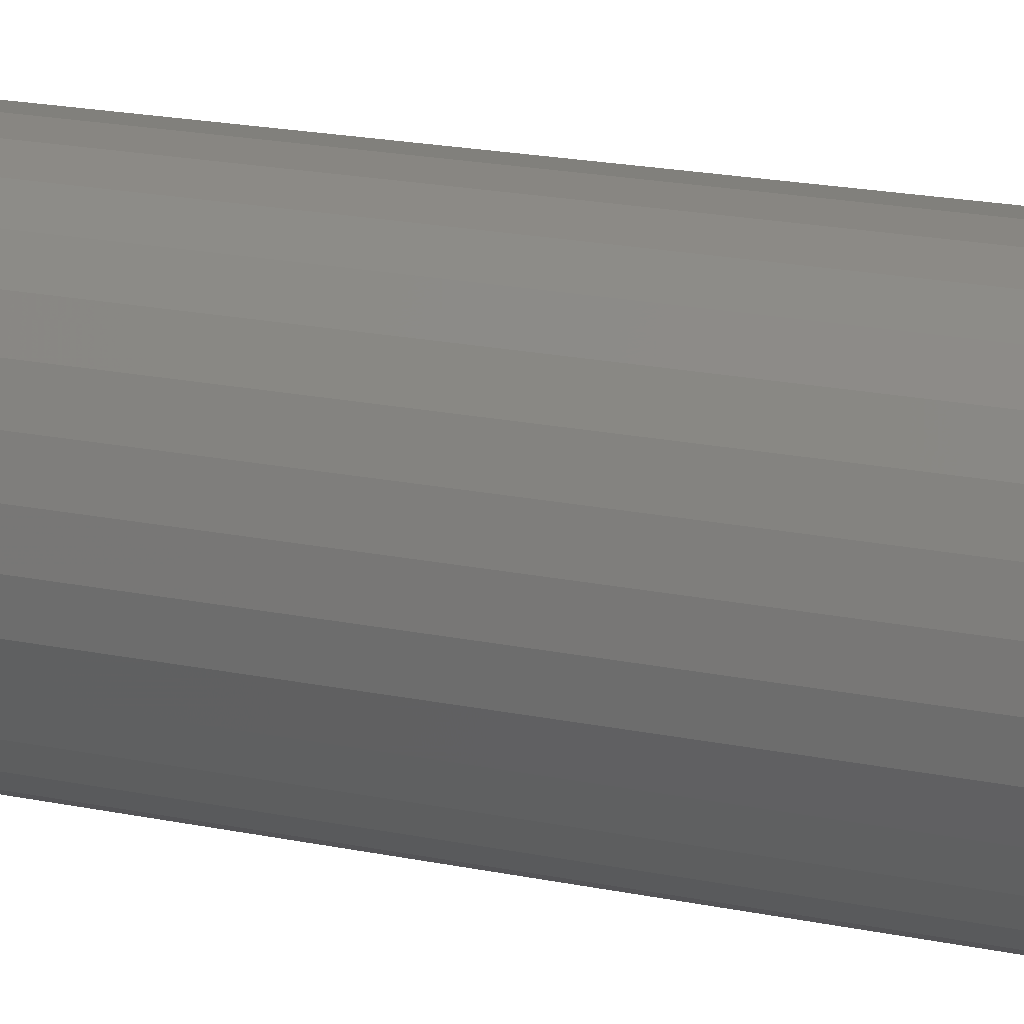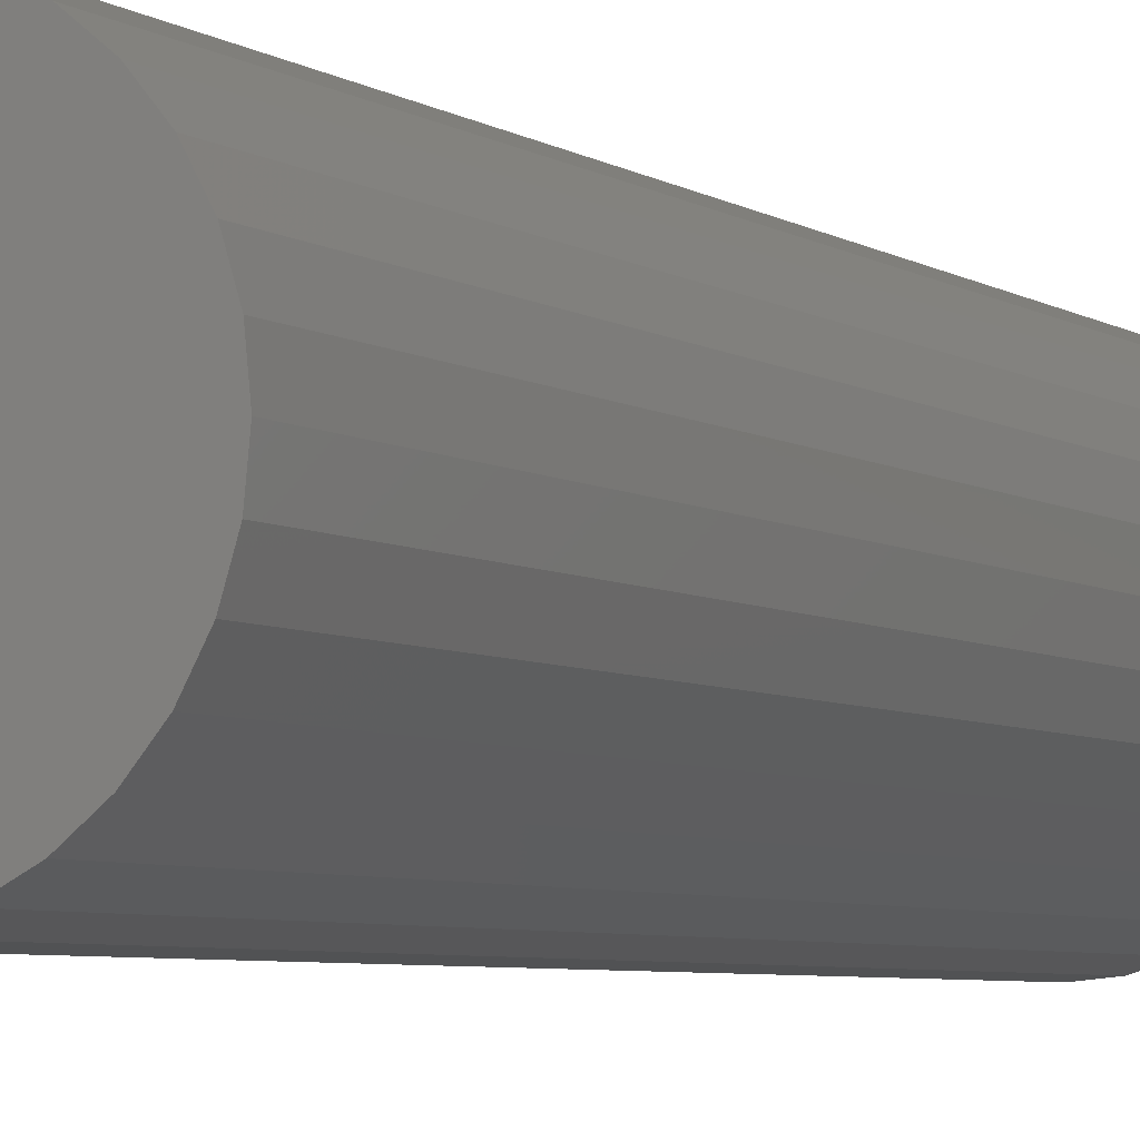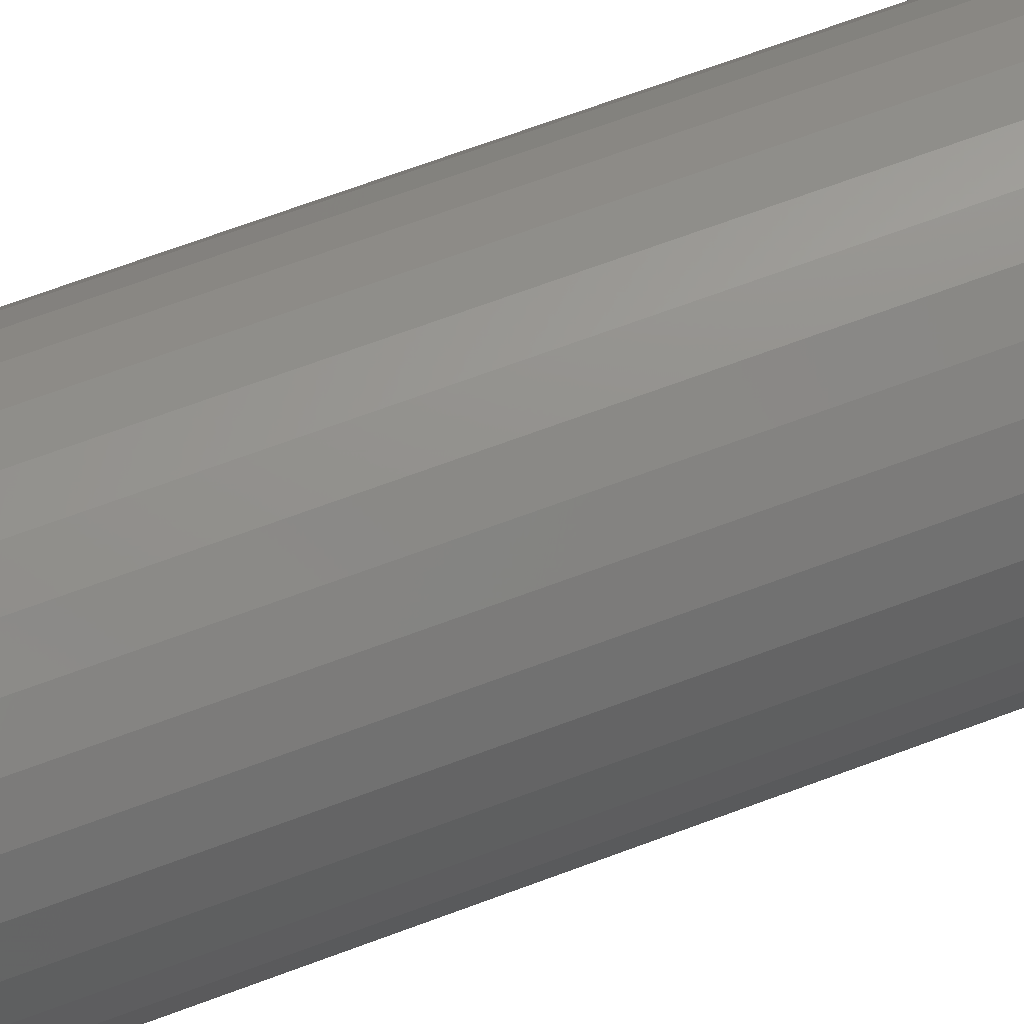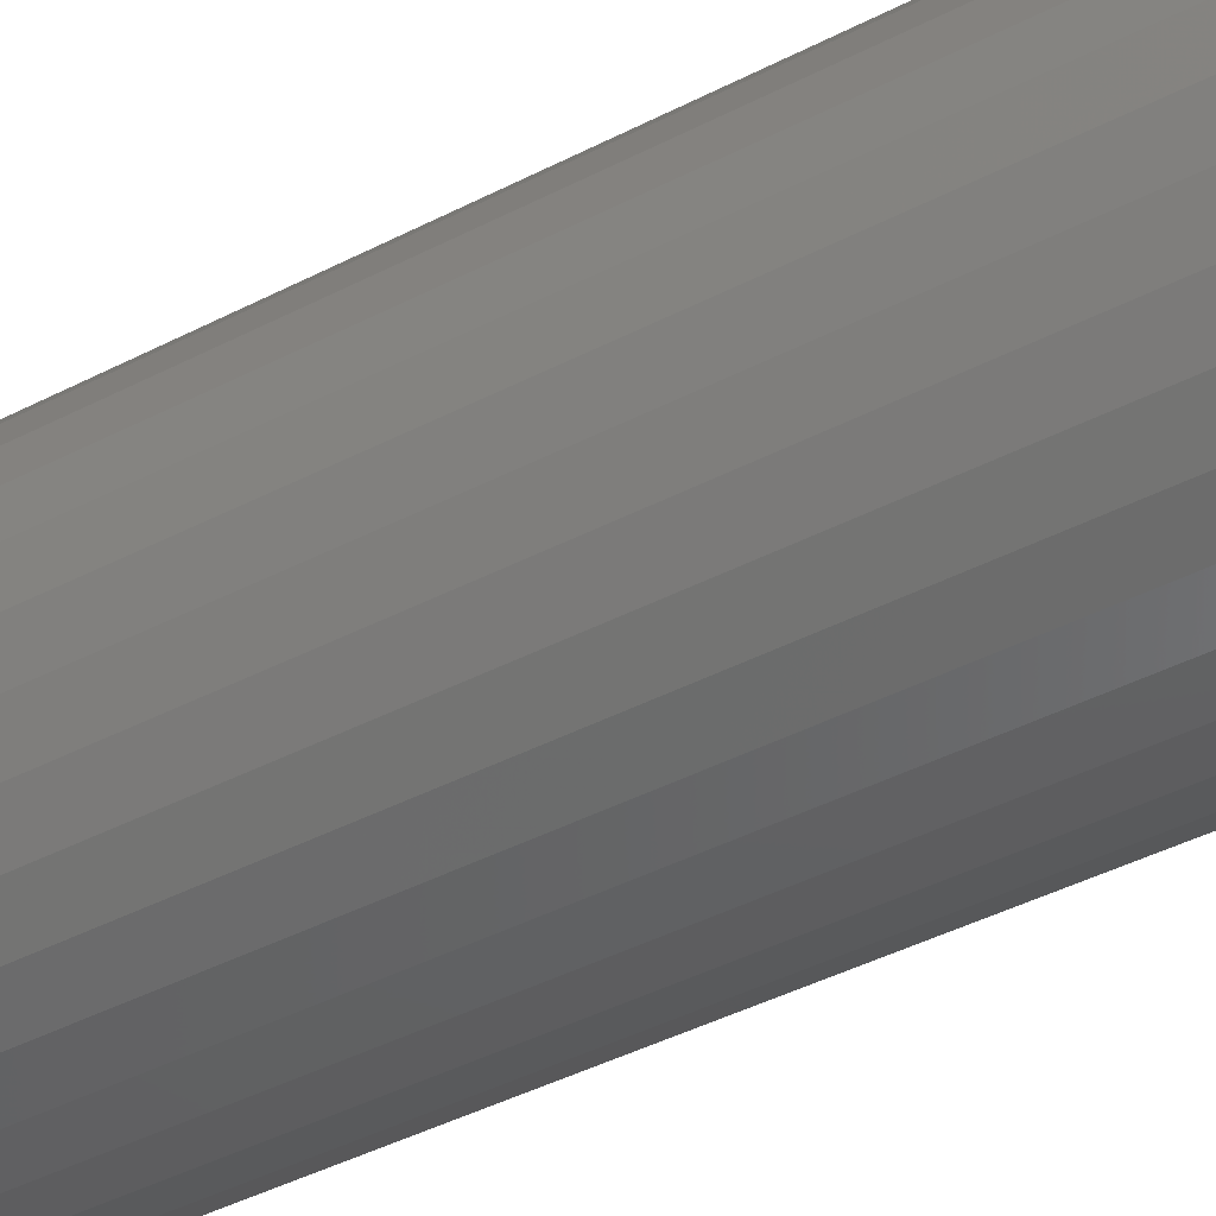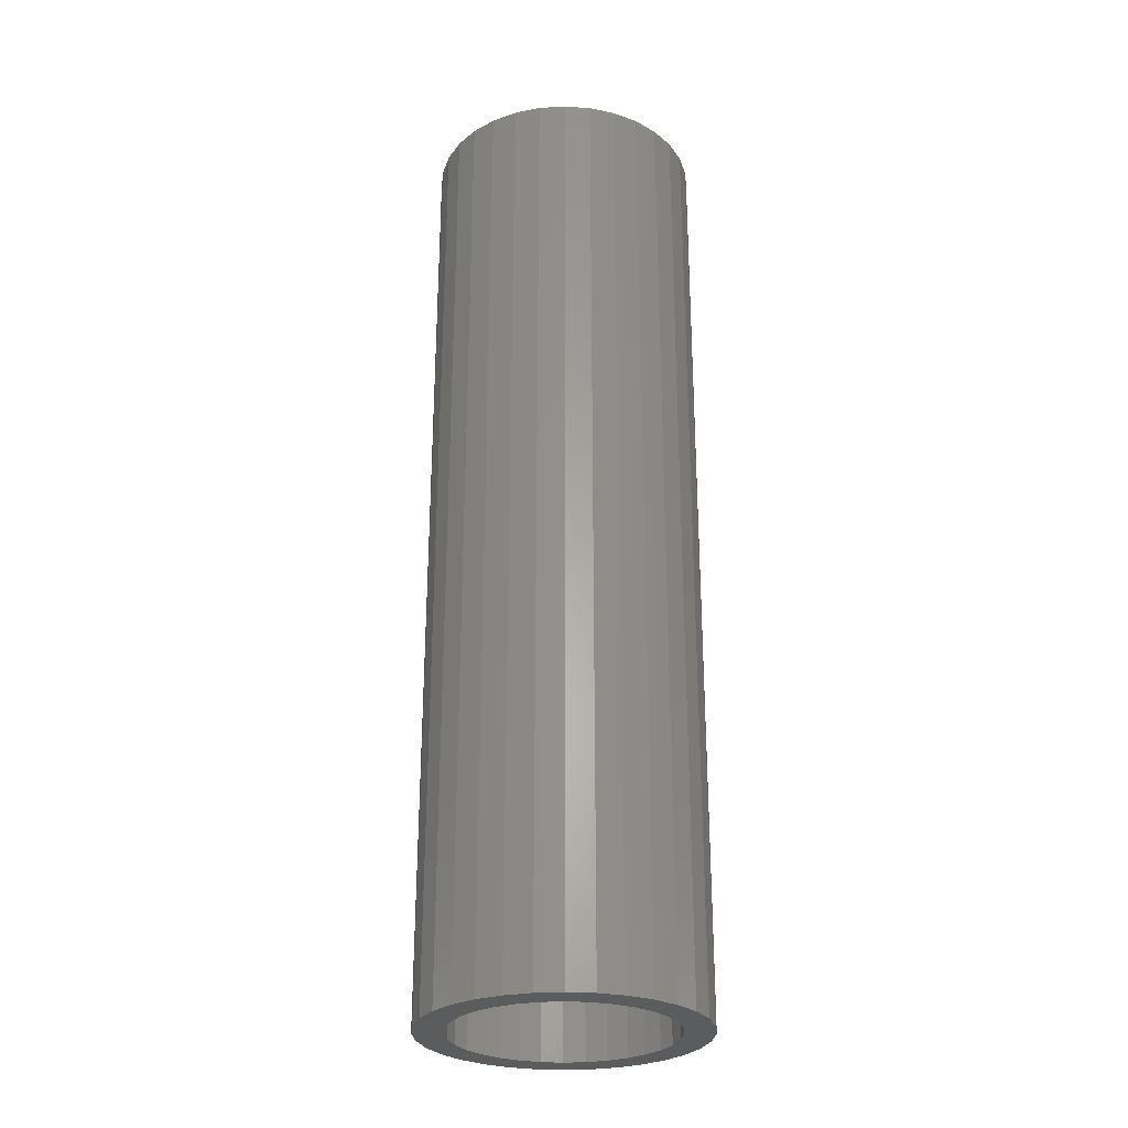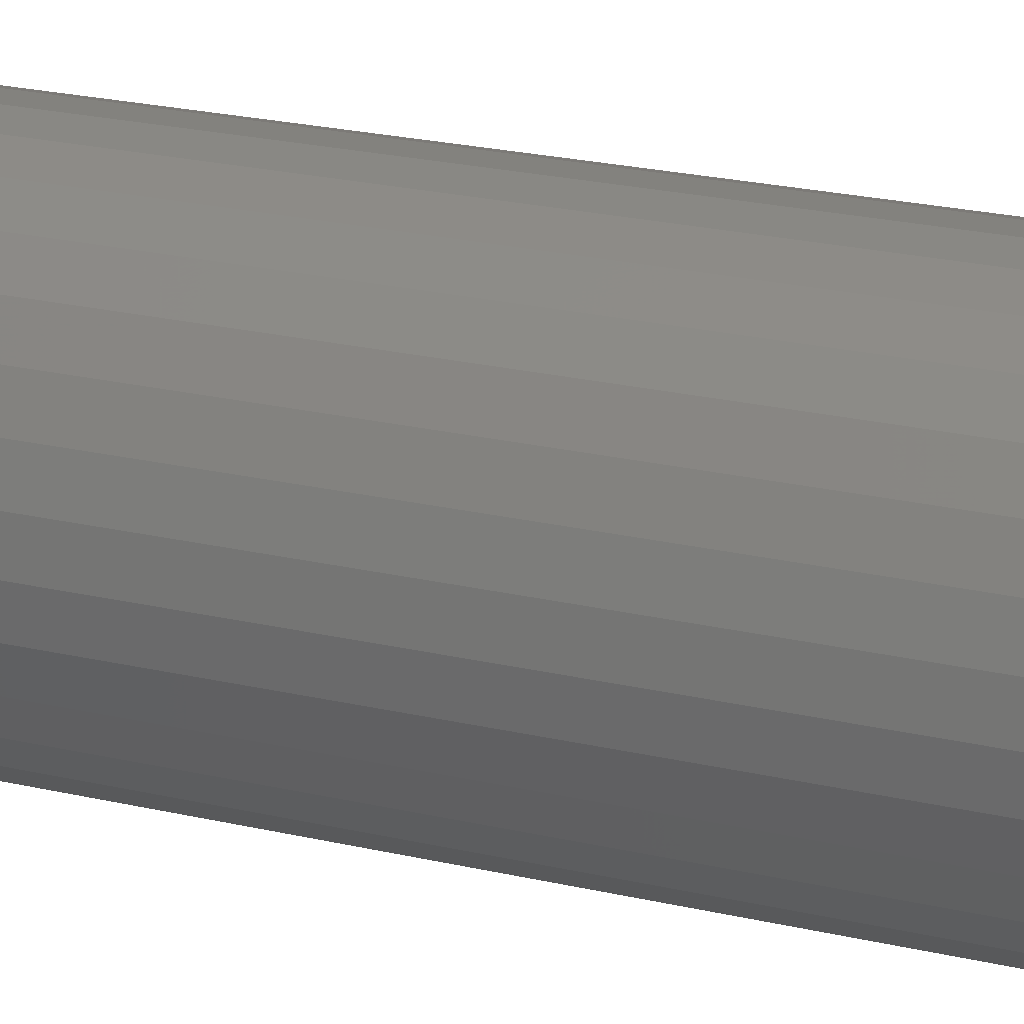
<metadata>
{"format":"stl","ext":"stl","renderer":"f3d","projection":"perspective","resolution":1024,"background":"white","views":[{"elev":18.8,"azim":112.0,"up":"+Y"},{"elev":-4.7,"azim":25.7,"up":"+Y"},{"elev":67.2,"azim":69.3,"up":"+Y"},{"elev":-38.1,"azim":124.2,"up":"+Y"},{"elev":-27.7,"azim":134.7,"up":"+Z"},{"elev":21.7,"azim":112.9,"up":"+Y"}]}
</metadata>
<code>
# stl→obj: 128 verts, 252 faces
v -0.07409 0.07804 0
v -0.02932 0.08031 0
v -0.04435 0.07227 0
v -0.08782 0.06131 0
v -0.05752 0.06146 0
v -0.06833 0.04829 0
v -0.09801 0.04223 0
v -0.07409 -0.07804 0
v -0.05752 -0.06146 0
v -0.04435 -0.07227 0
v -0.02932 -0.08031 0
v 0.03721 0.08031 0
v 0.02091 0.08525 0
v 0.06526 0.09176 0
v 0.08198 0.07804 0
v 0.05224 0.07227 0
v 0.06541 0.06146 0
v 0.07622 -0.04829 0
v 0.1059 -0.04223 0
v 0.09571 -0.06131 0
v 0.06541 -0.06146 0
v 0.05224 -0.07227 0
v 0.08198 -0.07804 0
v 0.03721 -0.08031 0
v 0.06526 -0.09176 0
v 0.02091 -0.08525 0
v -0.05737 0.09176 0
v -0.03829 0.102 0
v 0.003947 0.08692 0
v -0.01301 0.08525 0
v -0.05737 -0.09176 0
v -0.01301 -0.08525 0
v 0.003947 -0.08692 0
v -0.03829 -0.102 0
v -0.01758 0.1082 0
v 0.003947 0.1104 0
v 0.02548 0.1082 0
v 0.04618 0.102 0
v 0.04618 -0.102 0
v 0.02548 -0.1082 0
v 0.003947 -0.1104 0
v -0.01758 -0.1082 0
v -0.07636 0.03326 0
v -0.08131 0.01696 0
v -0.1043 0.02153 0
v -0.08298 4.925e-17 0
v -0.1064 1.351e-17 0
v -0.08131 -0.01696 0
v -0.1043 -0.02153 0
v -0.07636 -0.03326 0
v -0.09801 -0.04223 0
v -0.06833 -0.04829 0
v -0.08782 -0.06131 0
v 0.08425 -0.03326 0
v 0.0892 -0.01696 0
v 0.1122 -0.02153 0
v 0.09087 0 0
v 0.1143 -2.703e-17 0
v 0.0892 0.01696 0
v 0.1122 0.02153 0
v 0.08425 0.03326 0
v 0.1059 0.04223 0
v 0.07622 0.04829 0
v 0.09571 0.06131 0
v 0.02091 -0.08525 0.7422
v 0.03721 -0.08031 0.7422
v 0.05224 -0.07227 0.7422
v 0.06541 -0.06146 0.7422
v 0.07622 -0.04829 0.7422
v 0.08425 -0.03326 0.7422
v 0.0892 -0.01696 0.7422
v 0.09087 0 0.7422
v 0.003947 -0.08692 0.7422
v -0.01301 -0.08525 0.7422
v -0.02932 -0.08031 0.7422
v -0.04435 -0.07227 0.7422
v -0.05752 -0.06146 0.7422
v -0.06833 -0.04829 0.7422
v -0.07636 -0.03326 0.7422
v -0.08131 -0.01696 0.7422
v -0.08298 4.925e-17 0.7422
v -0.01301 0.08525 0.7422
v -0.02932 0.08031 0.7422
v -0.04435 0.07227 0.7422
v -0.05752 0.06146 0.7422
v -0.06833 0.04829 0.7422
v -0.07636 0.03326 0.7422
v -0.08131 0.01696 0.7422
v 0.003947 0.08692 0.7422
v 0.02091 0.08525 0.7422
v 0.03721 0.08031 0.7422
v 0.05224 0.07227 0.7422
v 0.06541 0.06146 0.7422
v 0.07622 0.04829 0.7422
v 0.08425 0.03326 0.7422
v 0.0892 0.01696 0.7422
v 0.1143 0 0.7656
v 0.1122 -0.02153 0.7656
v 0.1059 -0.04223 0.7656
v 0.09571 -0.06131 0.7656
v 0.08198 -0.07804 0.7656
v 0.06526 -0.09176 0.7656
v 0.04618 -0.102 0.7656
v 0.02548 -0.1082 0.7656
v 0.003947 -0.1104 0.7656
v -0.01758 -0.1082 0.7656
v -0.03829 -0.102 0.7656
v -0.05737 -0.09176 0.7656
v -0.07409 -0.07804 0.7656
v -0.08782 -0.06131 0.7656
v -0.09801 -0.04223 0.7656
v -0.1043 -0.02153 0.7656
v -0.1064 1.351e-17 0.7656
v -0.1043 0.02153 0.7656
v -0.09801 0.04223 0.7656
v -0.08782 0.06131 0.7656
v -0.07409 0.07804 0.7656
v -0.05737 0.09176 0.7656
v -0.03829 0.102 0.7656
v -0.01758 0.1082 0.7656
v 0.003947 0.1104 0.7656
v 0.02548 0.1082 0.7656
v 0.04618 0.102 0.7656
v 0.06526 0.09176 0.7656
v 0.08198 0.07804 0.7656
v 0.09571 0.06131 0.7656
v 0.1059 0.04223 0.7656
v 0.1122 0.02153 0.7656
f 1 2 3
f 3 4 1
f 5 4 3
f 4 5 6
f 6 7 4
f 8 9 10
f 11 8 10
f 12 13 14
f 15 12 14
f 16 12 15
f 17 16 15
f 18 19 20
f 21 18 20
f 22 21 20
f 23 22 20
f 23 24 22
f 24 23 25
f 26 24 25
f 27 28 29
f 27 29 30
f 27 30 2
f 27 2 1
f 31 8 11
f 31 11 32
f 31 32 33
f 31 33 34
f 29 28 35
f 29 35 36
f 29 36 37
f 29 37 38
f 29 38 14
f 29 14 13
f 33 26 25
f 33 25 39
f 33 39 40
f 33 40 41
f 33 41 42
f 33 42 34
f 6 43 7
f 7 43 44
f 7 44 45
f 45 44 46
f 45 46 47
f 47 46 48
f 47 48 49
f 49 48 50
f 49 50 51
f 51 50 52
f 51 52 53
f 53 52 9
f 53 9 8
f 18 54 19
f 19 54 55
f 19 55 56
f 56 55 57
f 56 57 58
f 58 57 59
f 58 59 60
f 60 59 61
f 60 61 62
f 62 61 63
f 62 63 64
f 64 63 17
f 64 17 15
f 33 65 26
f 26 65 66
f 26 66 24
f 24 66 67
f 24 67 22
f 22 67 68
f 22 68 21
f 21 68 69
f 21 69 18
f 18 69 70
f 18 70 54
f 54 70 71
f 54 71 55
f 55 71 72
f 55 72 57
f 65 33 73
f 73 33 32
f 73 32 74
f 74 32 11
f 74 11 75
f 75 11 10
f 75 10 76
f 76 10 9
f 76 9 77
f 77 9 52
f 77 52 78
f 78 52 50
f 78 50 79
f 79 50 48
f 79 48 80
f 80 48 46
f 80 46 81
f 29 82 30
f 30 82 83
f 30 83 2
f 2 83 84
f 2 84 3
f 3 84 85
f 3 85 5
f 5 85 86
f 5 86 6
f 6 86 87
f 6 87 43
f 43 87 88
f 43 88 44
f 44 88 81
f 44 81 46
f 82 29 89
f 89 29 13
f 89 13 90
f 90 13 12
f 90 12 91
f 91 12 16
f 91 16 92
f 92 16 17
f 92 17 93
f 93 17 63
f 93 63 94
f 94 63 61
f 94 61 95
f 95 61 59
f 95 59 96
f 96 59 57
f 96 57 72
f 58 97 56
f 56 97 98
f 56 98 19
f 19 98 99
f 19 99 20
f 20 99 100
f 20 100 23
f 23 100 101
f 23 101 25
f 25 101 102
f 25 102 39
f 39 102 103
f 39 103 40
f 40 103 104
f 40 104 41
f 41 104 105
f 41 105 42
f 42 105 106
f 42 106 34
f 34 106 107
f 34 107 31
f 31 107 108
f 31 108 8
f 8 108 109
f 8 109 53
f 53 109 110
f 53 110 51
f 51 110 111
f 51 111 49
f 49 111 112
f 49 112 47
f 47 112 113
f 47 113 45
f 45 113 114
f 45 114 7
f 7 114 115
f 7 115 4
f 4 115 116
f 4 116 1
f 1 116 117
f 1 117 27
f 27 117 118
f 27 118 28
f 28 118 119
f 28 119 35
f 35 119 120
f 35 120 36
f 36 120 121
f 36 121 37
f 37 121 122
f 37 122 38
f 38 122 123
f 38 123 14
f 14 123 124
f 14 124 15
f 15 124 125
f 15 125 64
f 64 125 126
f 64 126 62
f 62 126 127
f 62 127 60
f 60 127 128
f 60 128 58
f 58 128 97
f 120 122 121
f 122 120 119
f 122 119 123
f 123 119 118
f 123 118 124
f 102 107 103
f 103 107 106
f 103 106 104
f 104 106 105
f 124 118 125
f 125 118 117
f 125 117 126
f 126 117 116
f 126 116 127
f 127 116 115
f 127 115 128
f 128 115 114
f 128 114 97
f 97 114 113
f 97 113 98
f 98 113 112
f 98 112 99
f 99 112 111
f 99 111 100
f 100 111 110
f 100 110 101
f 101 110 109
f 101 109 102
f 102 109 108
f 102 108 107
f 89 90 82
f 83 82 90
f 91 83 90
f 84 83 91
f 92 84 91
f 85 84 92
f 93 85 92
f 67 76 68
f 75 76 67
f 66 75 67
f 74 75 66
f 65 74 66
f 73 74 65
f 76 77 68
f 68 77 78
f 68 78 69
f 69 78 79
f 69 79 70
f 70 79 80
f 70 80 71
f 71 80 81
f 71 81 72
f 72 81 88
f 72 88 96
f 96 88 87
f 96 87 95
f 95 87 86
f 95 86 94
f 94 86 85
f 94 85 93

</code>
